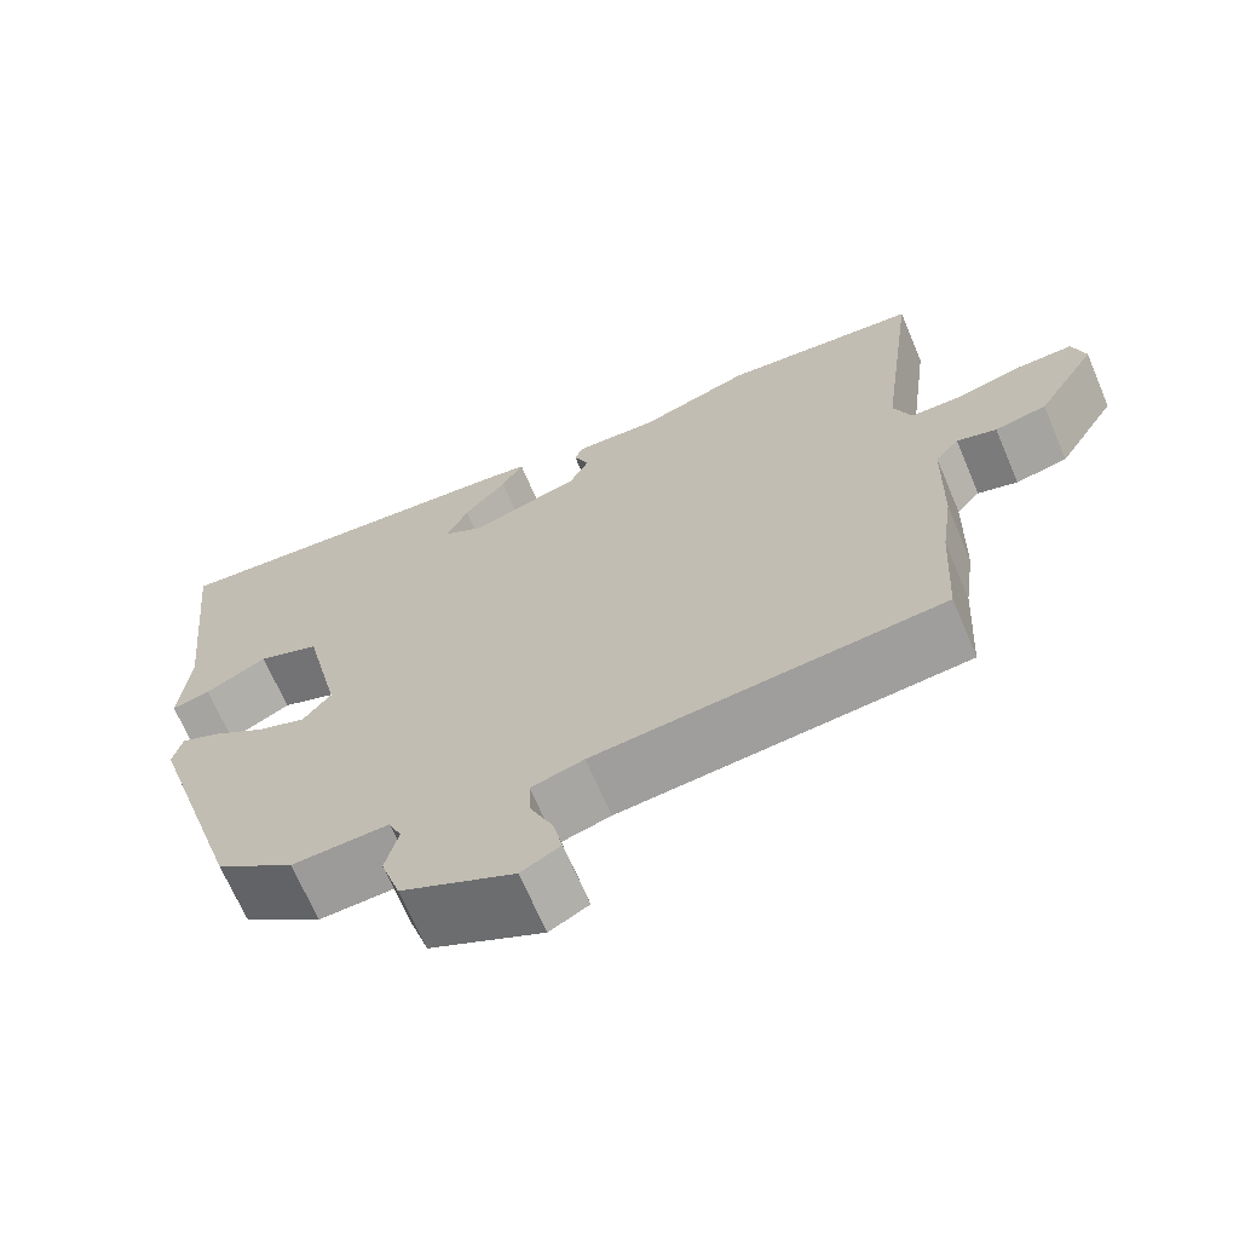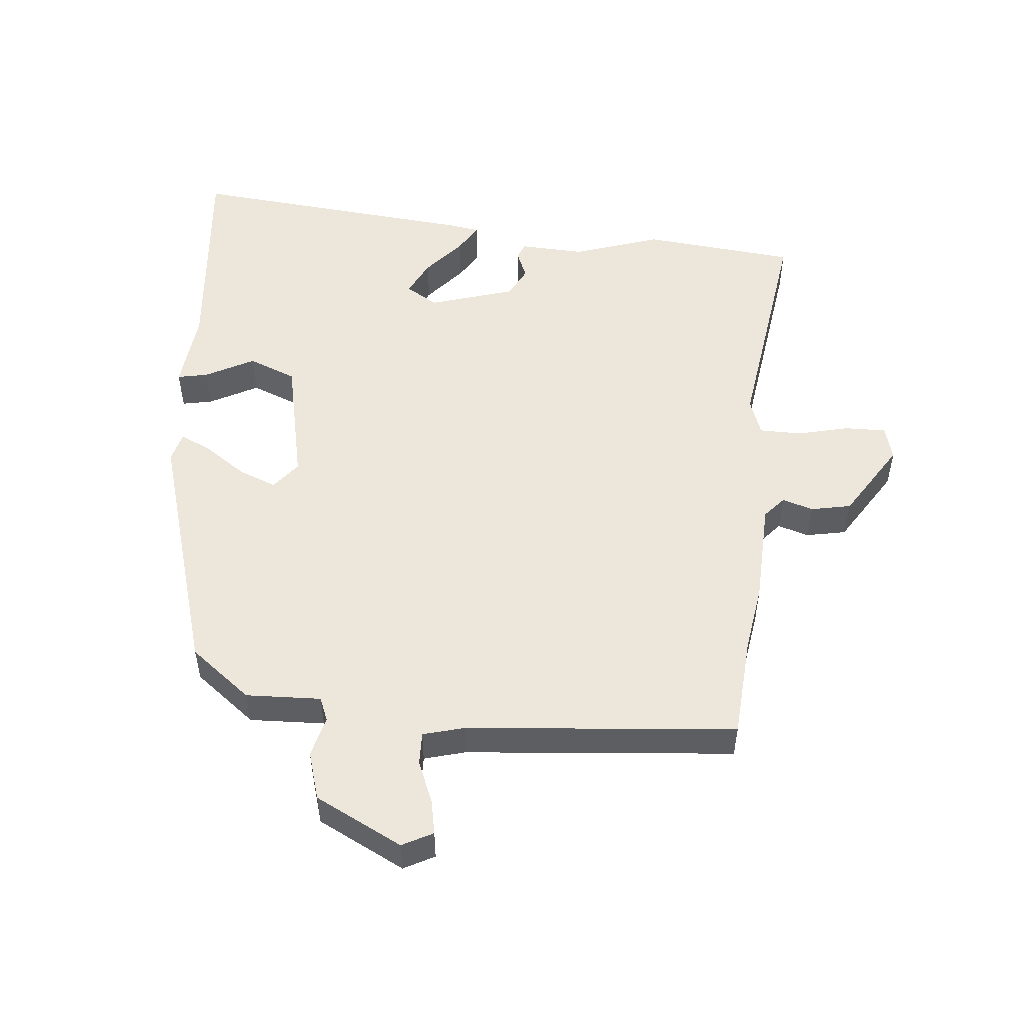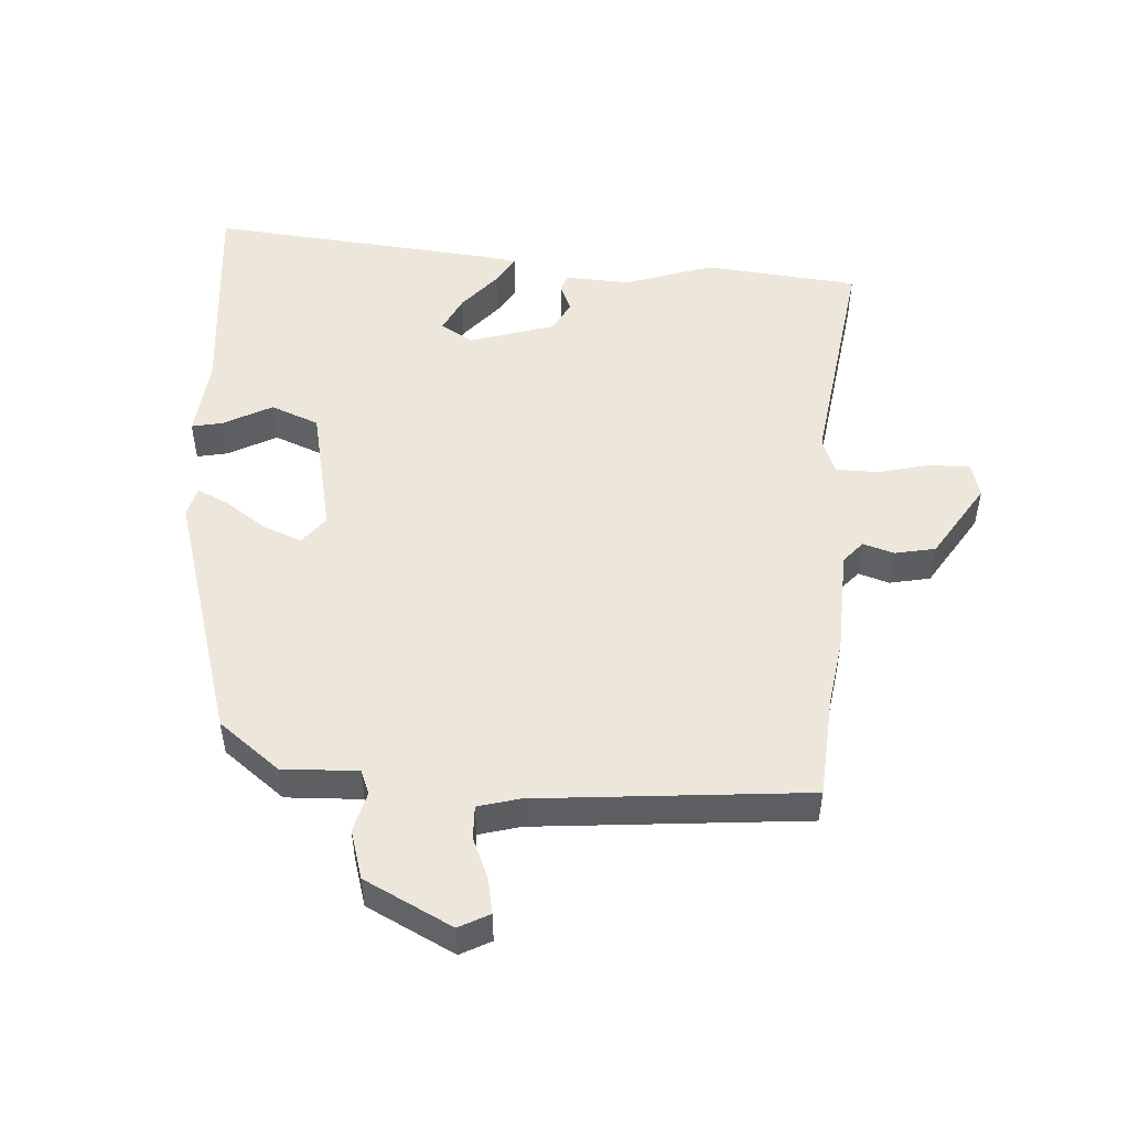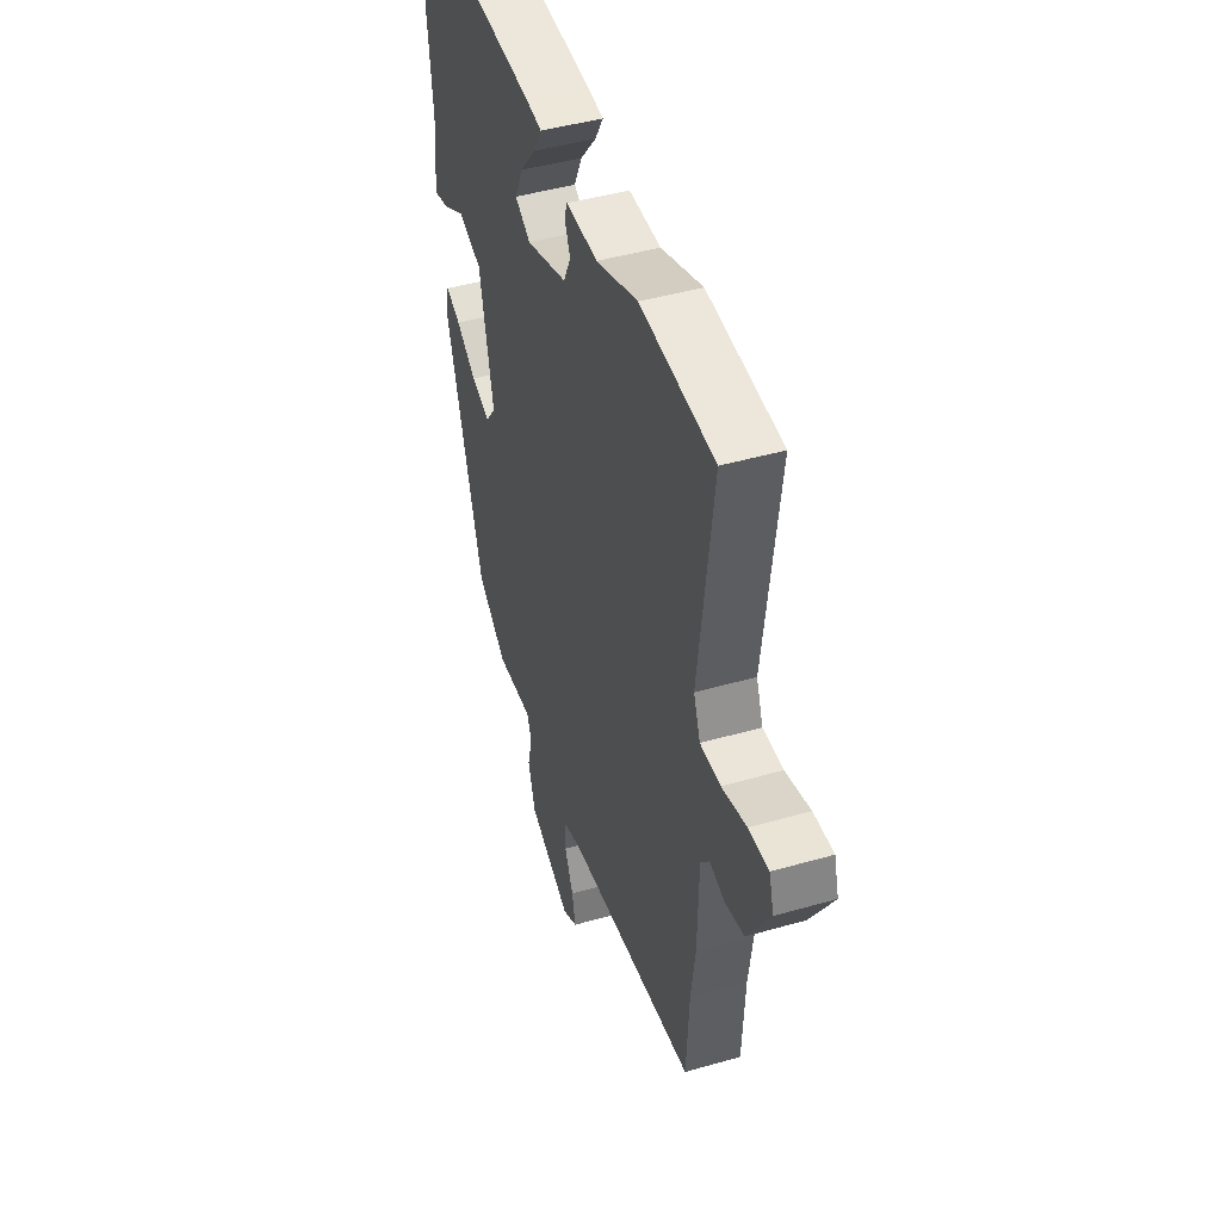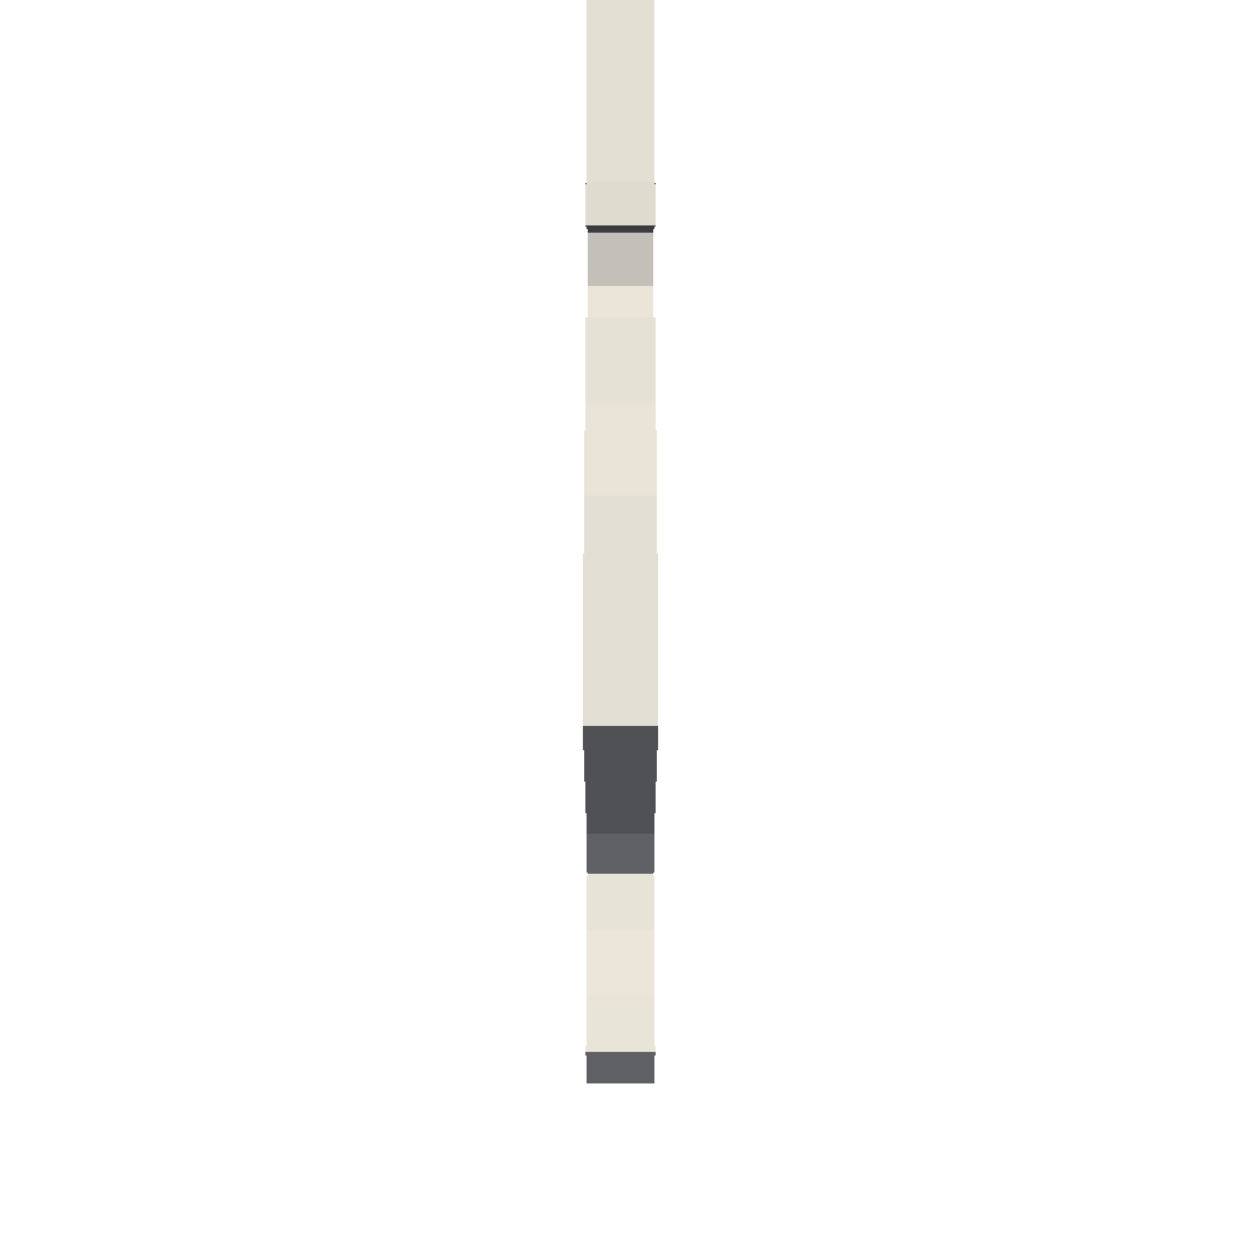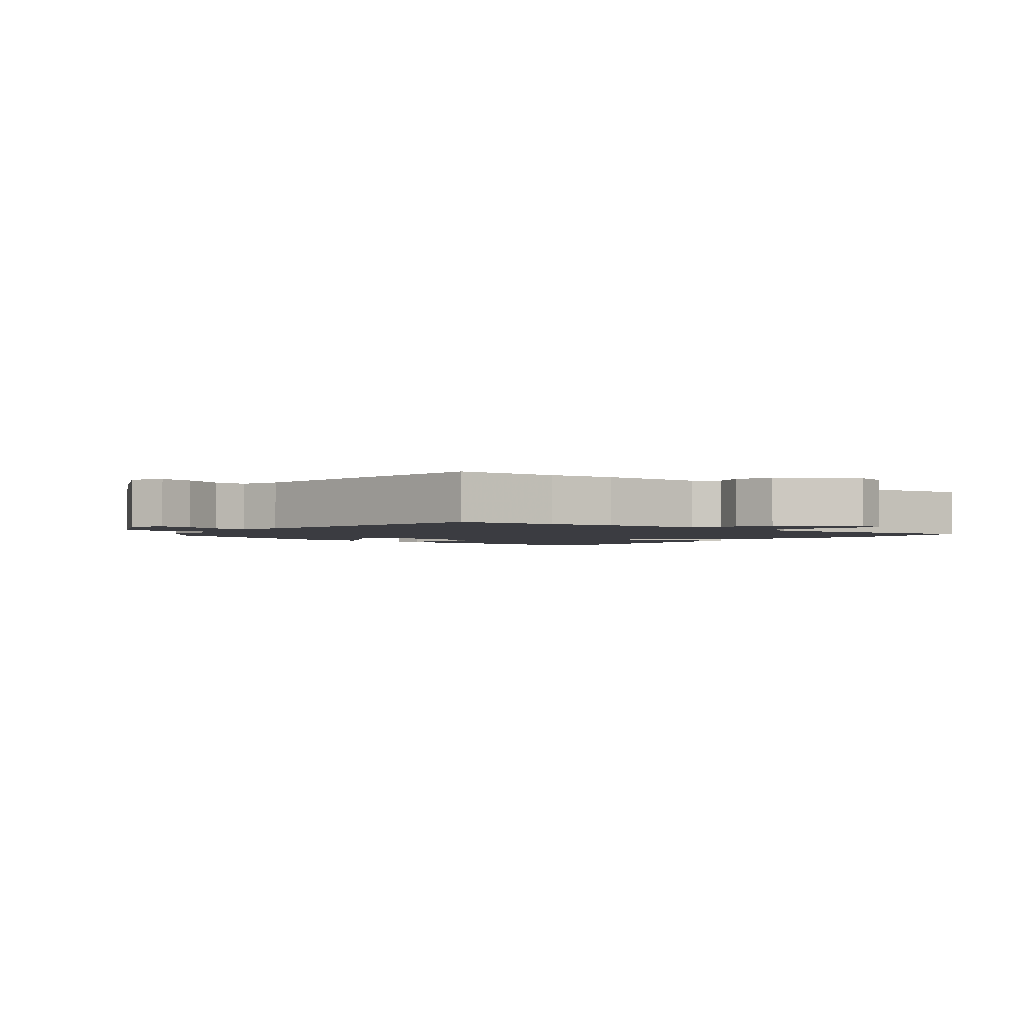
<metadata>
{"format":"obj","ext":"obj","renderer":"f3d","projection":"perspective","resolution":1024,"background":"white","views":[{"elev":-68.2,"azim":-156.9,"up":"+Z"},{"elev":52.1,"azim":-173.8,"up":"+Y"},{"elev":50.6,"azim":-175.5,"up":"+Y"},{"elev":44.7,"azim":-108.5,"up":"+Z"},{"elev":62.4,"azim":-90.0,"up":"+Z"},{"elev":-2.2,"azim":-129.0,"up":"+Y"}]}
</metadata>
<code>
v -0.539 0.07 0.497
v -0.305 0.07 0.517
v -0.174 0.07 0.471
v -0.074 0.07 0.474
v -0.065 0.07 0.449
v -0.083 0.07 0.407
v -0.06 0.07 0.36
v 0.069 0.07 0.318
v 0.118 0.07 0.347
v 0.092 0.07 0.402
v 0.042 0.07 0.462
v 0.016 0.07 0.506
v 0.065 0.07 0.513
v 0.505 0.07 0.548
v 0.485 0.07 0.36
v 0.47 0.07 0.22
v 0.481 0.07 0.098
v 0.435 0.07 0.108
v 0.362 0.07 0.148
v 0.289 0.07 0.12
v 0.245 0.07 -0.075
v 0.278 0.07 -0.118
v 0.336 0.07 -0.096
v 0.4 0.07 -0.053
v 0.447 0.07 -0.032
v 0.458 0.07 -0.078
v 0.34 0.07 -0.457
v 0.247 0.07 -0.527
v 0.133 0.07 -0.521
v 0.118 0.07 -0.557
v 0.133 0.07 -0.619
v 0.11 0.07 -0.692
v -0.023 0.07 -0.757
v -0.069 0.07 -0.732
v -0.058 0.07 -0.679
v -0.031 0.07 -0.617
v -0.029 0.07 -0.567
v -0.091 0.07 -0.549
v -0.5 0.07 -0.507
v -0.509 0.07 -0.351
v -0.523 0.07 -0.25
v -0.527 0.07 -0.092
v -0.555 0.07 -0.059
v -0.602 0.07 -0.073
v -0.663 0.07 -0.06
v -0.734 0.07 0.056
v -0.719 0.07 0.108
v -0.656 0.07 0.106
v -0.578 0.07 0.086
v -0.514 0.07 0.086
v -0.493 0.07 0.142
v -0.539 0 0.497
v -0.305 0 0.517
v -0.174 0 0.471
v -0.074 0 0.474
v -0.065 0 0.449
v -0.083 0 0.407
v -0.06 0 0.36
v 0.069 0 0.318
v 0.118 0 0.347
v 0.092 0 0.402
v 0.042 0 0.462
v 0.016 0 0.506
v 0.065 0 0.513
v 0.505 0 0.548
v 0.485 0 0.36
v 0.47 0 0.22
v 0.481 0 0.098
v 0.435 0 0.108
v 0.362 0 0.148
v 0.289 0 0.12
v 0.245 0 -0.075
v 0.278 0 -0.118
v 0.336 0 -0.096
v 0.4 0 -0.053
v 0.447 0 -0.032
v 0.458 0 -0.078
v 0.34 0 -0.457
v 0.247 0 -0.527
v 0.133 0 -0.521
v 0.118 0 -0.557
v 0.133 0 -0.619
v 0.11 0 -0.692
v -0.023 0 -0.757
v -0.069 0 -0.732
v -0.058 0 -0.679
v -0.031 0 -0.617
v -0.029 0 -0.567
v -0.091 0 -0.549
v -0.5 0 -0.507
v -0.509 0 -0.351
v -0.523 0 -0.25
v -0.527 0 -0.092
v -0.555 0 -0.059
v -0.602 0 -0.073
v -0.663 0 -0.06
v -0.734 0 0.056
v -0.719 0 0.108
v -0.656 0 0.106
v -0.578 0 0.086
v -0.514 0 0.086
v -0.493 0 0.142
f 47 48 49
f 46 47 49
f 45 46 49
f 44 45 49
f 43 44 49
f 42 43 49 50
f 42 50 51
f 41 42 51
f 40 41 51
f 38 39 40 51
f 34 35 36
f 33 34 36
f 32 33 36
f 31 32 36
f 30 31 36
f 29 30 36 37
f 27 28 29
f 26 27 29
f 25 26 29
f 24 25 29
f 23 24 29
f 29 37 38
f 23 29 38
f 22 23 38
f 16 17 18 19
f 15 16 19
f 14 15 19
f 13 14 19
f 12 13 19
f 11 12 19
f 10 11 19
f 9 10 19 20
f 8 9 20 21
f 3 4 5 6
f 3 6 7
f 2 3 7
f 51 1 2
f 38 51 2
f 22 38 2
f 21 22 2
f 21 2 7
f 7 8 21
f 100 99 98
f 100 98 97
f 100 97 96
f 100 96 95
f 100 95 94
f 101 100 94 93
f 102 101 93
f 102 93 92
f 102 92 91
f 102 91 90 89
f 87 86 85
f 87 85 84
f 87 84 83
f 87 83 82
f 87 82 81
f 88 87 81 80
f 80 79 78
f 80 78 77
f 80 77 76
f 80 76 75
f 80 75 74
f 89 88 80
f 89 80 74
f 89 74 73
f 70 69 68 67
f 70 67 66
f 70 66 65
f 70 65 64
f 70 64 63
f 70 63 62
f 70 62 61
f 71 70 61 60
f 72 71 60 59
f 57 56 55 54
f 58 57 54
f 58 54 53
f 53 52 102
f 53 102 89
f 53 89 73
f 53 73 72
f 58 53 72
f 72 59 58
f 1 52 53 2
f 2 53 54 3
f 3 54 55 4
f 4 55 56 5
f 5 56 57 6
f 6 57 58 7
f 7 58 59 8
f 8 59 60 9
f 9 60 61 10
f 10 61 62 11
f 11 62 63 12
f 12 63 64 13
f 13 64 65 14
f 14 65 66 15
f 15 66 67 16
f 16 67 68 17
f 17 68 69 18
f 18 69 70 19
f 19 70 71 20
f 20 71 72 21
f 21 72 73 22
f 22 73 74 23
f 23 74 75 24
f 24 75 76 25
f 25 76 77 26
f 26 77 78 27
f 27 78 79 28
f 28 79 80 29
f 29 80 81 30
f 30 81 82 31
f 31 82 83 32
f 32 83 84 33
f 33 84 85 34
f 34 85 86 35
f 35 86 87 36
f 36 87 88 37
f 37 88 89 38
f 38 89 90 39
f 39 90 91 40
f 40 91 92 41
f 41 92 93 42
f 42 93 94 43
f 43 94 95 44
f 44 95 96 45
f 45 96 97 46
f 46 97 98 47
f 47 98 99 48
f 48 99 100 49
f 49 100 101 50
f 50 101 102 51
f 51 102 52 1

</code>
